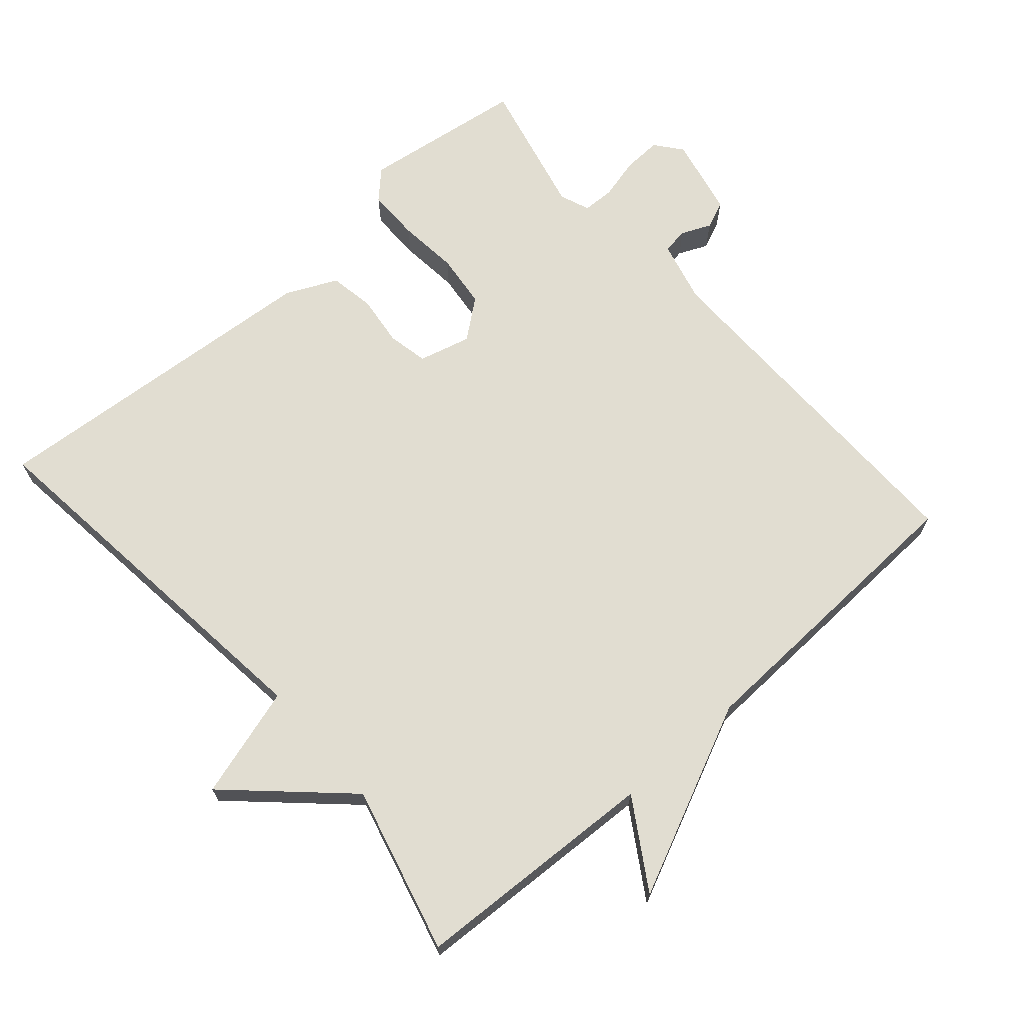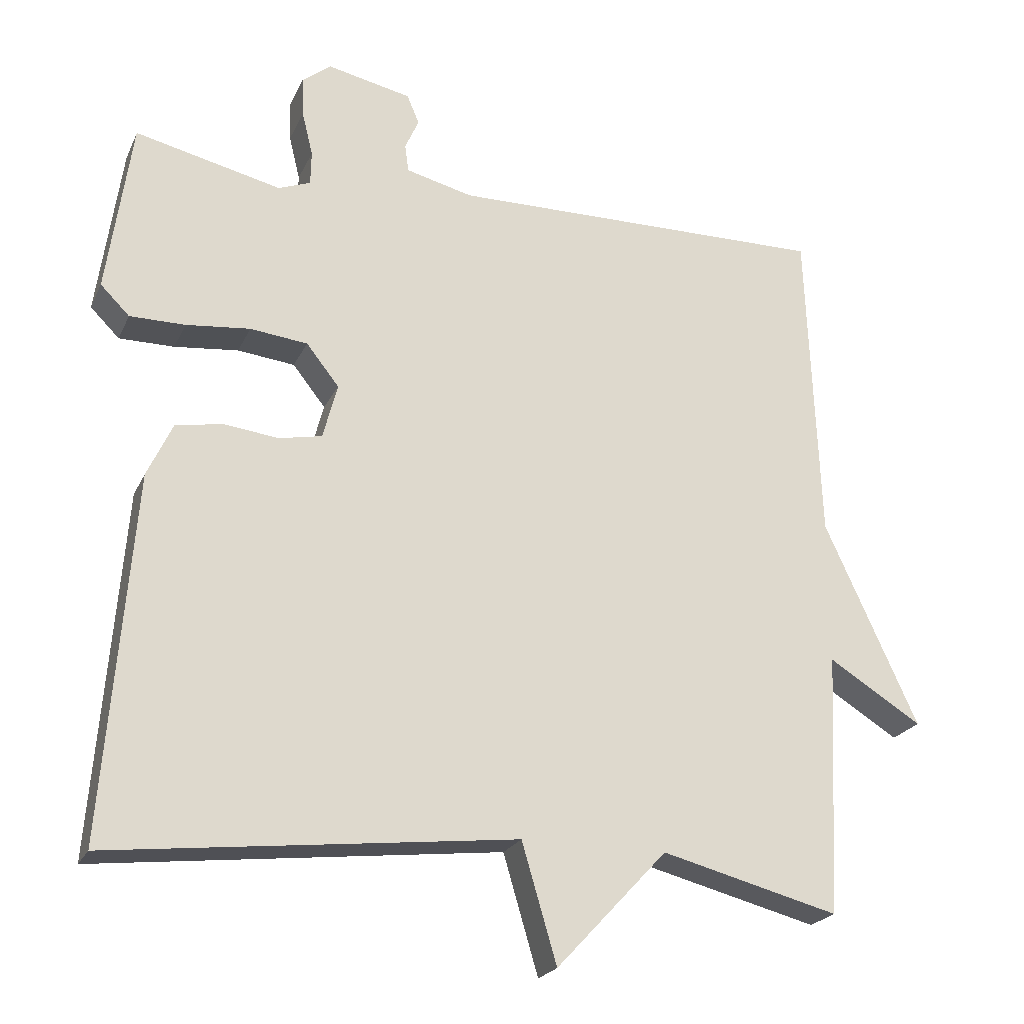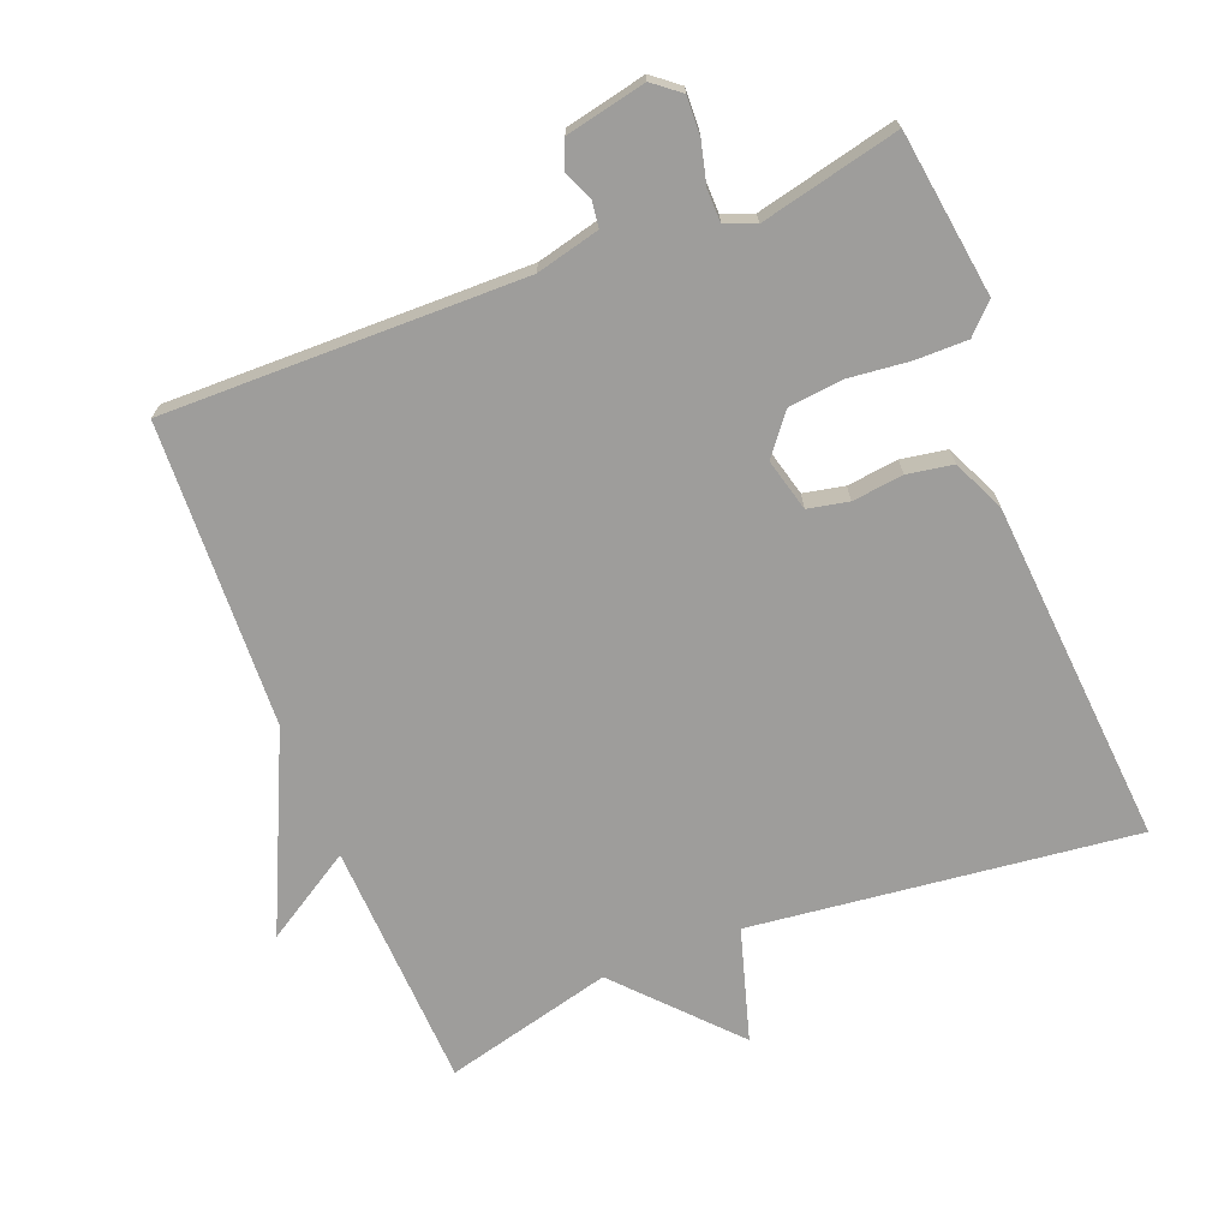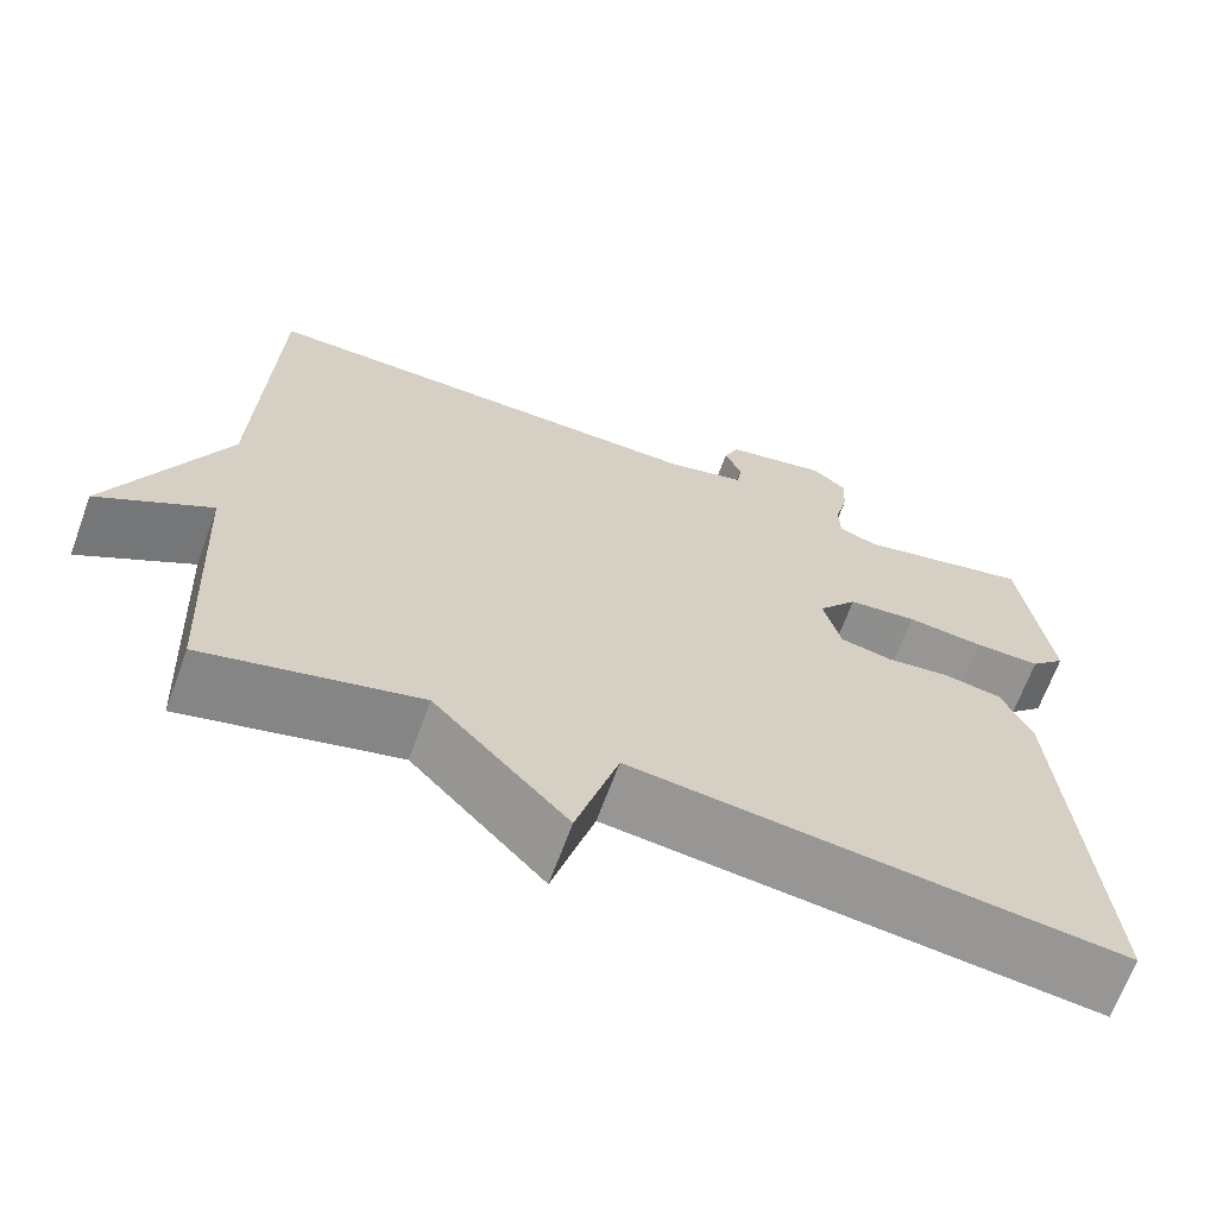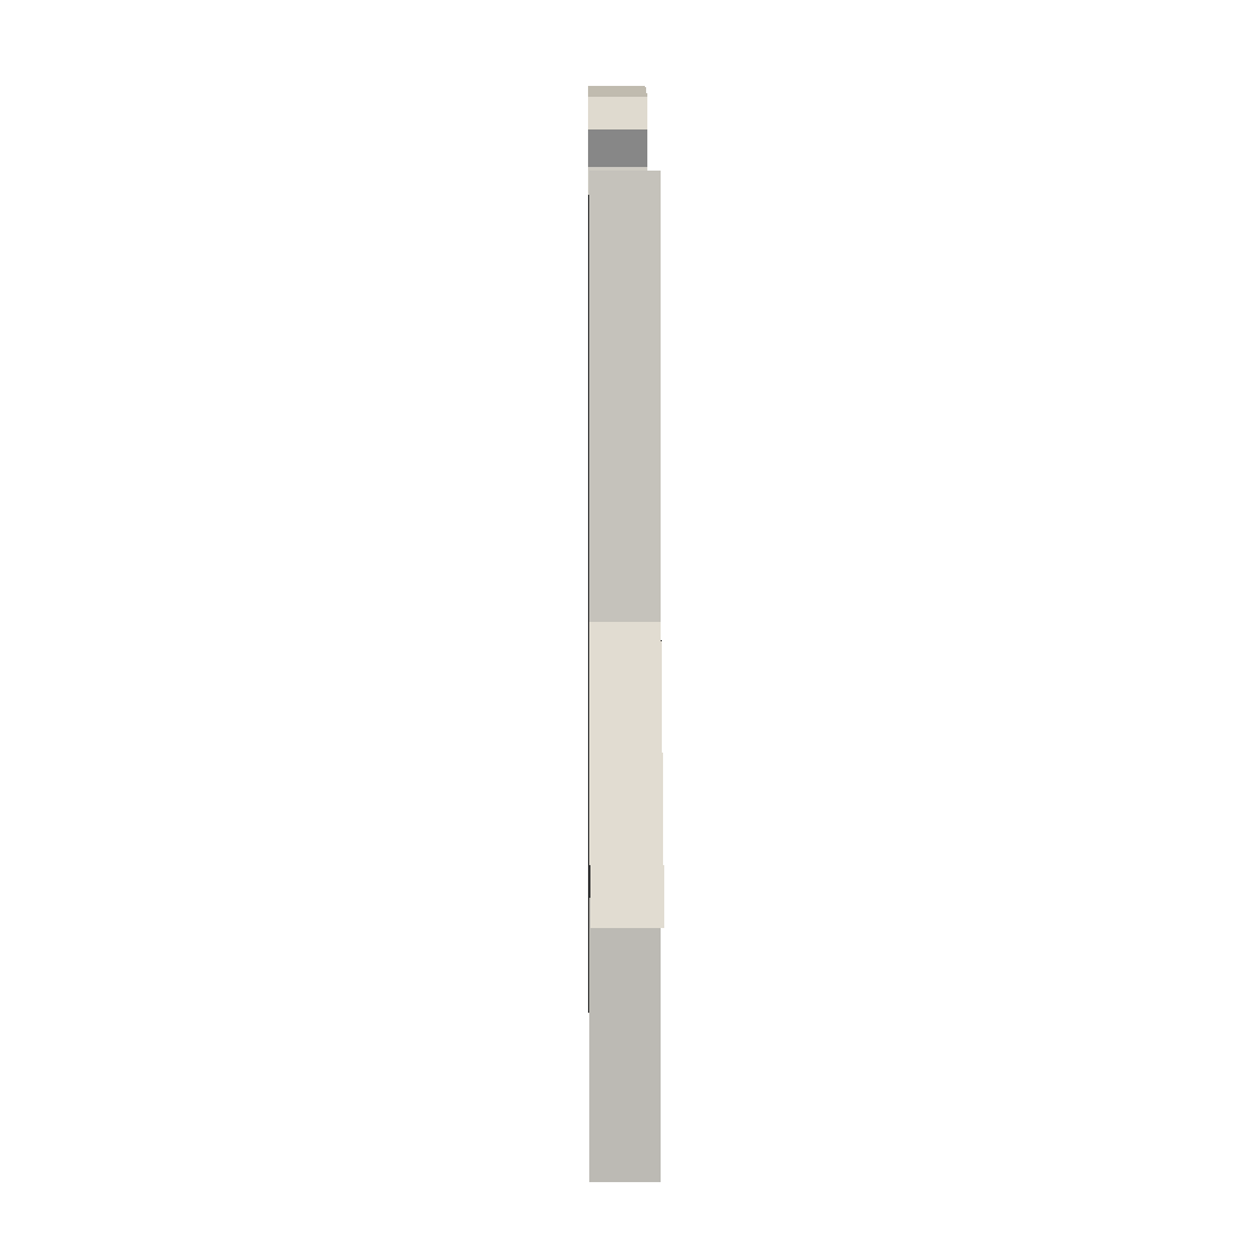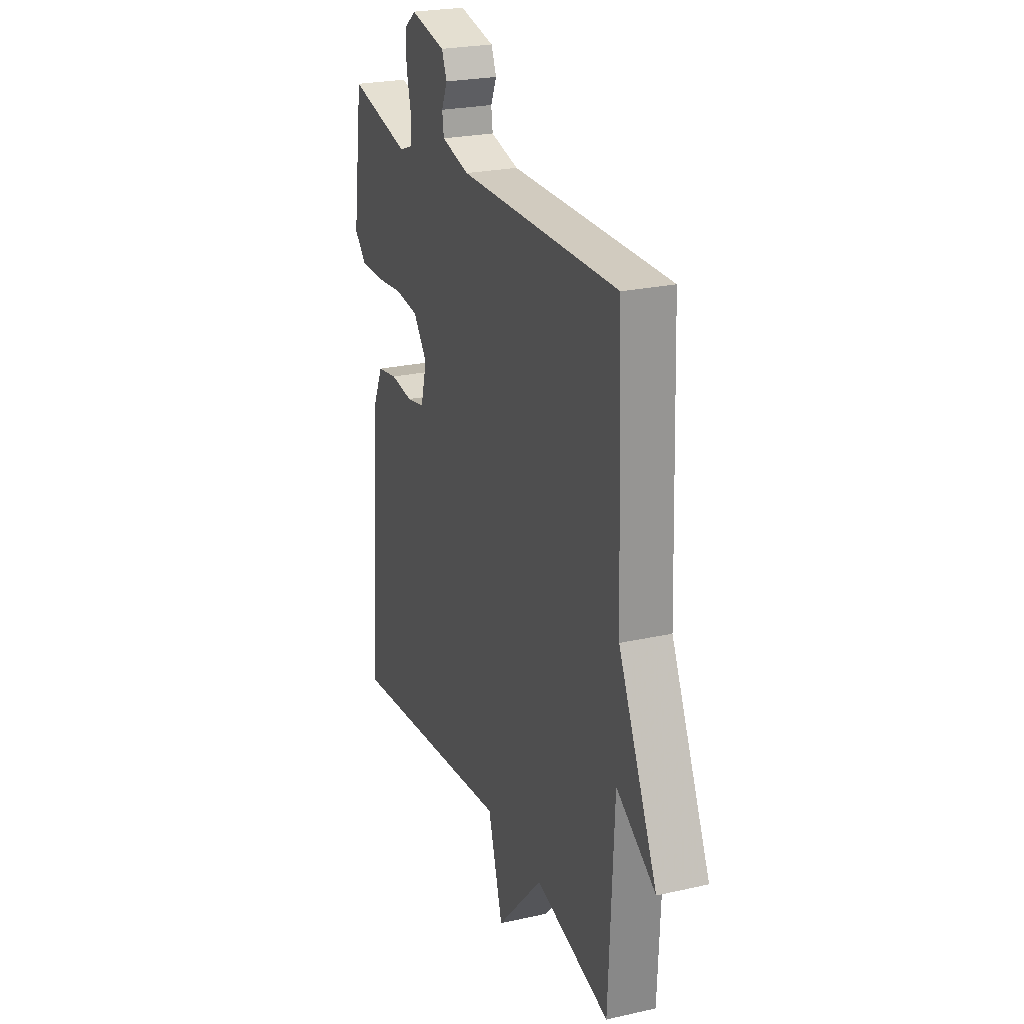
<metadata>
{"format":"obj","ext":"obj","renderer":"f3d","projection":"perspective","resolution":1024,"background":"white","views":[{"elev":68.7,"azim":-131.3,"up":"+Y"},{"elev":-22.3,"azim":160.3,"up":"+Z"},{"elev":-70.6,"azim":21.3,"up":"+Y"},{"elev":-66.8,"azim":-20.1,"up":"+Z"},{"elev":3.8,"azim":-90.7,"up":"+Z"},{"elev":24.3,"azim":-110.5,"up":"+Z"}]}
</metadata>
<code>
v 0.5 0.07 0.5
v 0.534 0.07 0.262
v 0.494 0.07 0.222
v 0.418 0.07 0.222
v 0.33 0.07 0.231
v 0.251 0.07 0.222
v 0.206 0.07 0.165
v 0.226 0.07 0.089
v 0.285 0.07 0.077
v 0.359 0.07 0.086
v 0.425 0.07 0.075
v 0.46 0.07 0
v 0.5 0.07 -0.5
v -0.056 0.07 -0.437
v -0.104 0.07 -0.6
v -0.256 0.07 -0.437
v -0.5 0.07 -0.5
v -0.517 0.07 -0.14
v -0.645 0.07 -0.22
v -0.517 0.07 0.06
v -0.5 0.07 0.5
v 0.021 0.07 0.495
v 0.113 0.07 0.518
v 0.118 0.07 0.556
v 0.099 0.07 0.599
v 0.116 0.07 0.639
v 0.232 0.07 0.664
v 0.271 0.07 0.633
v 0.269 0.07 0.578
v 0.254 0.07 0.517
v 0.255 0.07 0.47
v 0.299 0.07 0.453
v 0.5 0 0.5
v 0.534 0 0.262
v 0.494 0 0.222
v 0.418 0 0.222
v 0.33 0 0.231
v 0.251 0 0.222
v 0.206 0 0.165
v 0.226 0 0.089
v 0.285 0 0.077
v 0.359 0 0.086
v 0.425 0 0.075
v 0.46 0 0
v 0.5 0 -0.5
v -0.056 0 -0.437
v -0.104 0 -0.6
v -0.256 0 -0.437
v -0.5 0 -0.5
v -0.517 0 -0.14
v -0.645 0 -0.22
v -0.517 0 0.06
v -0.5 0 0.5
v 0.021 0 0.495
v 0.113 0 0.518
v 0.118 0 0.556
v 0.099 0 0.599
v 0.116 0 0.639
v 0.232 0 0.664
v 0.271 0 0.633
v 0.269 0 0.578
v 0.254 0 0.517
v 0.255 0 0.47
v 0.299 0 0.453
f 28 29 30
f 27 28 30
f 26 27 30
f 25 26 30
f 24 25 30
f 23 24 30 31
f 22 23 31 32
f 20 21 22 32
f 20 32 1
f 19 20 1
f 18 19 1
f 14 15 16
f 12 13 14
f 11 12 14
f 10 11 14
f 9 10 14
f 8 9 14 16
f 16 17 18
f 8 16 18
f 7 8 18
f 3 4 5
f 2 3 5
f 1 2 5
f 1 5 6
f 18 1 6
f 6 7 18
f 62 61 60
f 62 60 59
f 62 59 58
f 62 58 57
f 62 57 56
f 63 62 56 55
f 64 63 55 54
f 64 54 53 52
f 33 64 52
f 33 52 51
f 33 51 50
f 48 47 46
f 46 45 44
f 46 44 43
f 46 43 42
f 46 42 41
f 48 46 41 40
f 50 49 48
f 50 48 40
f 50 40 39
f 37 36 35
f 37 35 34
f 37 34 33
f 38 37 33
f 38 33 50
f 50 39 38
f 1 33 34 2
f 2 34 35 3
f 3 35 36 4
f 4 36 37 5
f 5 37 38 6
f 6 38 39 7
f 7 39 40 8
f 8 40 41 9
f 9 41 42 10
f 10 42 43 11
f 11 43 44 12
f 12 44 45 13
f 13 45 46 14
f 14 46 47 15
f 15 47 48 16
f 16 48 49 17
f 17 49 50 18
f 18 50 51 19
f 19 51 52 20
f 20 52 53 21
f 21 53 54 22
f 22 54 55 23
f 23 55 56 24
f 24 56 57 25
f 25 57 58 26
f 26 58 59 27
f 27 59 60 28
f 28 60 61 29
f 29 61 62 30
f 30 62 63 31
f 31 63 64 32
f 32 64 33 1

</code>
